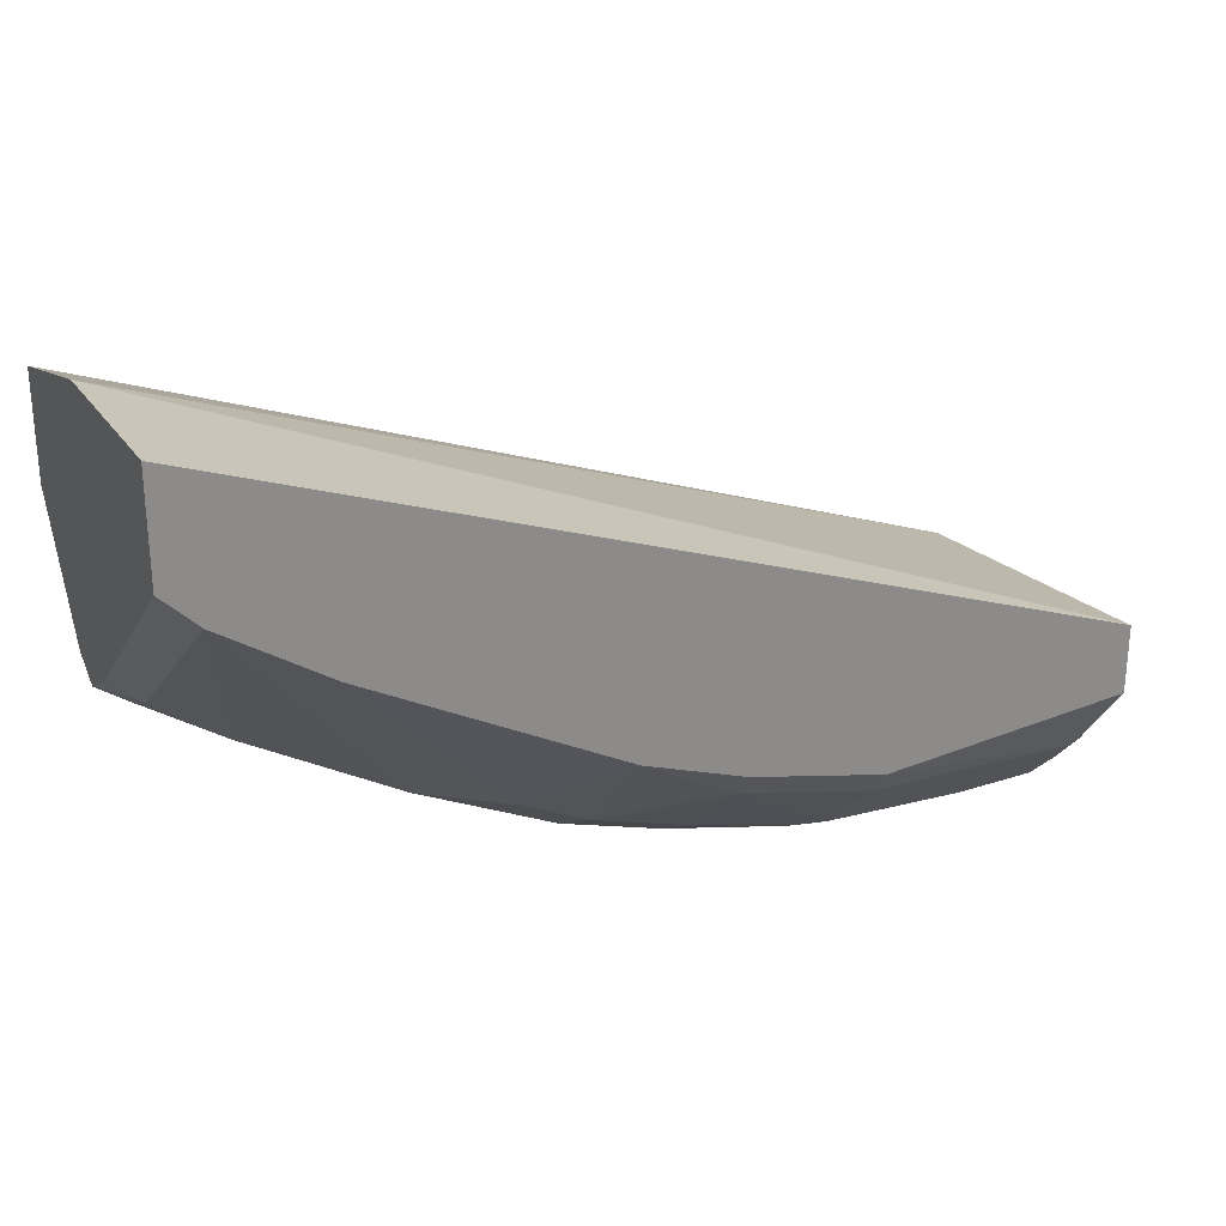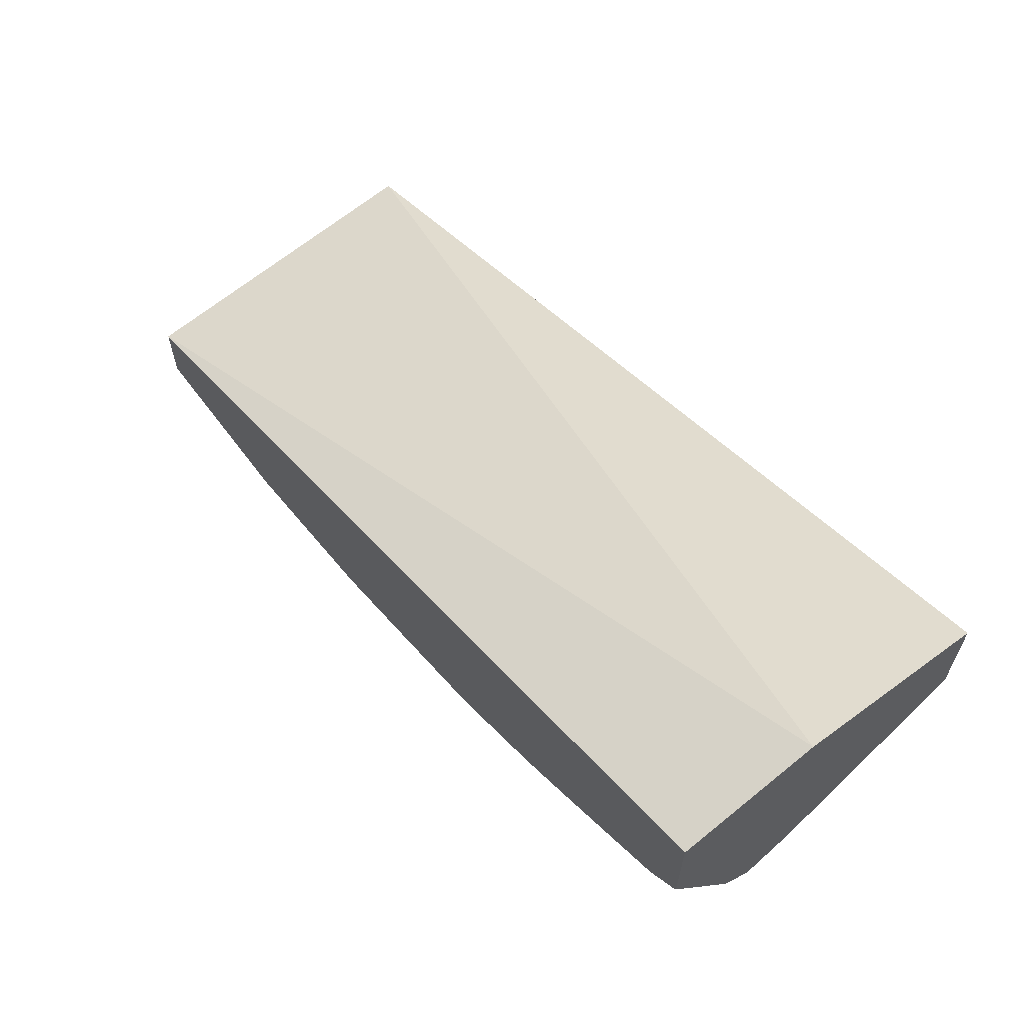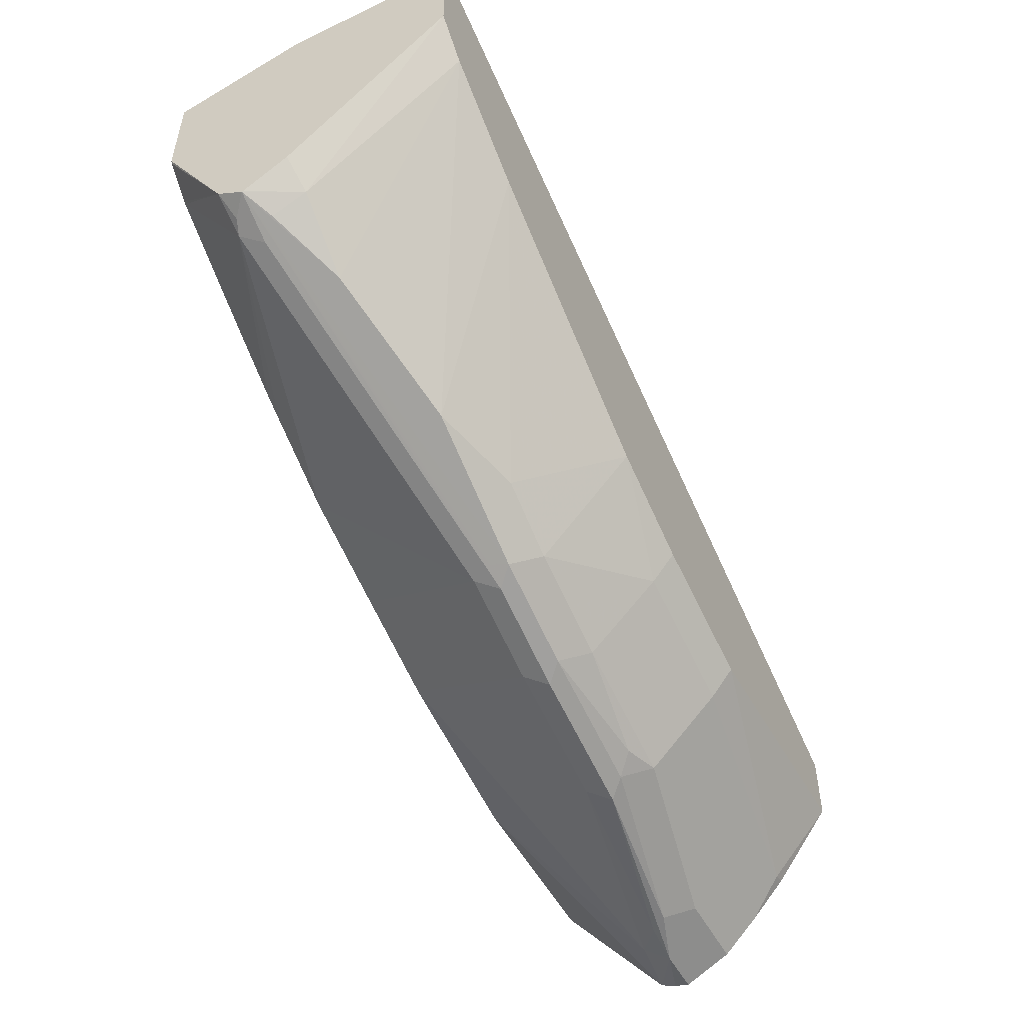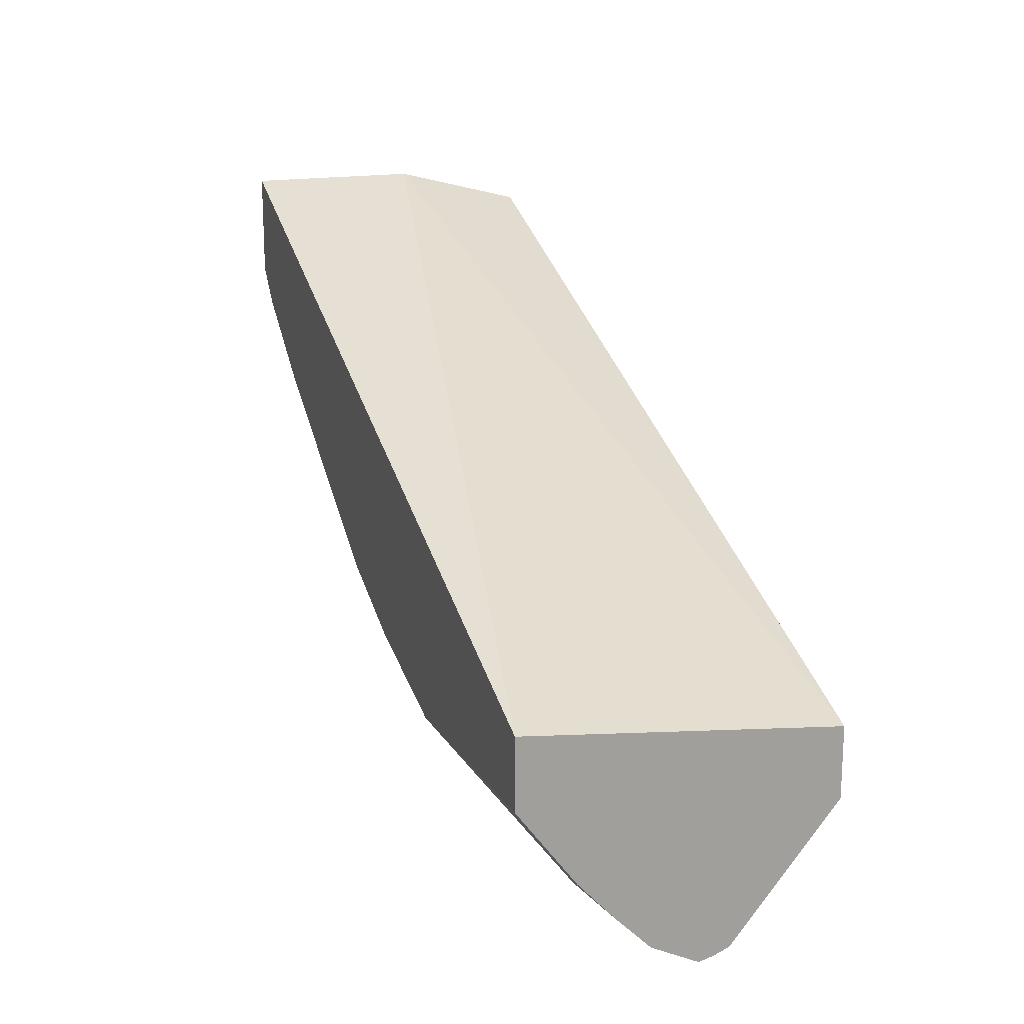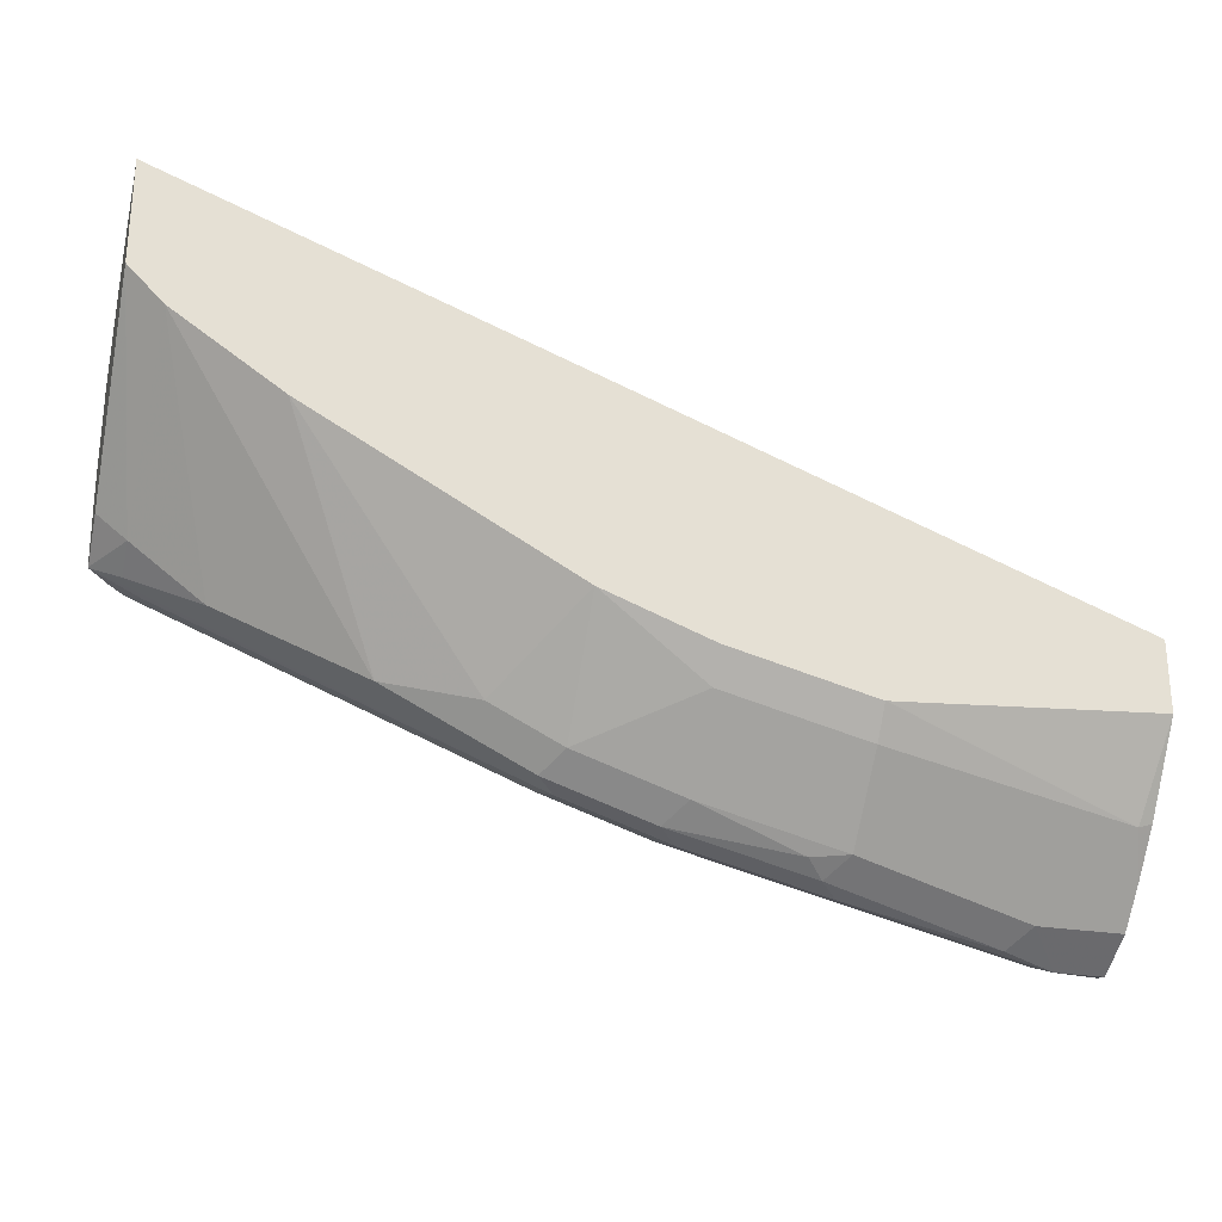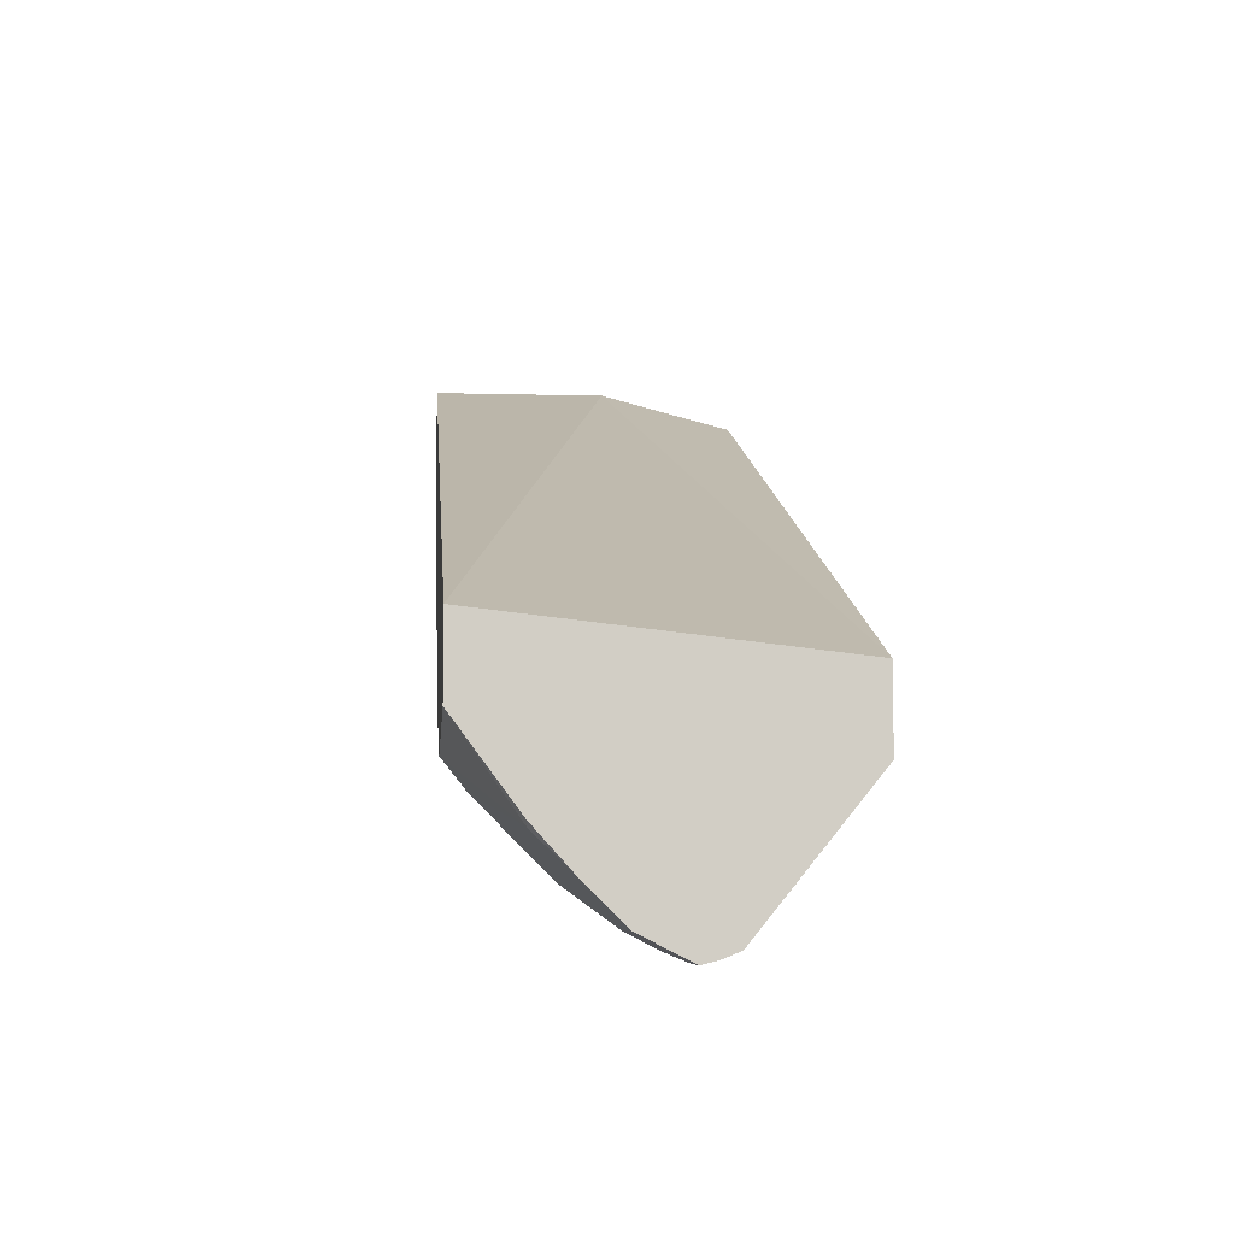
<metadata>
{"format":"obj","ext":"obj","renderer":"f3d","projection":"perspective","resolution":1024,"background":"white","views":[{"elev":26.7,"azim":-27.2,"up":"+Z"},{"elev":62.7,"azim":-126.7,"up":"+Z"},{"elev":-51.4,"azim":-62.9,"up":"+Z"},{"elev":17.5,"azim":70.7,"up":"+Z"},{"elev":-26.9,"azim":-14.4,"up":"+Z"},{"elev":-6.9,"azim":85.4,"up":"+Z"}]}
</metadata>
<code>
v 0.006563 -0.4079 -0.7803
v 0.006563 -0.4004 -0.7784
v 0.006563 -0.4315 -0.7685
v -0.01774 -0.4079 -0.7803
v 0.006563 -0.3926 -0.7752
v 0.006563 -0.4493 -0.7507
v -0.0355 -0.4315 -0.7685
v -0.02368 -0.3961 -0.7744
v -0.04437 -0.4168 -0.7758
v -0.1242 -0.4256 -0.7625
v -0.03773 -0.4079 -0.7758
v 0.006563 -0.3394 -0.7093
v -0.08871 -0.3394 -0.7093
v 0.006563 -0.4673 -0.7308
v -3.766e-05 -0.467 -0.733
v -0.1242 -0.4847 -0.7152
v -0.1242 -0.4493 -0.7507
v -0.1301 -0.4138 -0.7566
v -0.201 -0.4138 -0.7389
v -0.1774 -0.3394 -0.6916
v -0.133 -0.4345 -0.7581
v -0.1951 -0.4256 -0.7448
v 0.006563 -0.3394 -0.6739
v 0.006563 -0.4964 -0.6916
v -0.1242 -0.4964 -0.7006
v -0.1951 -0.4847 -0.6975
v -0.1951 -0.4493 -0.733
v -0.1419 -0.4433 -0.7515
v -0.2542 -0.4138 -0.7212
v -0.2305 -0.3394 -0.6739
v -0.204 -0.4345 -0.7404
v -0.2482 -0.4256 -0.7271
v 0.006563 -0.4964 -0.6562
v -0.4491 -0.3394 -0.5026
v -0.4491 -0.3959 -0.4879
v -0.4491 -0.4079 -0.4848
v -0.1951 -0.4964 -0.6828
v -0.2482 -0.4964 -0.6629
v -0.2482 -0.4493 -0.7152
v -0.4315 -0.3783 -0.6325
v -0.2862 -0.3394 -0.6549
v -0.2571 -0.4345 -0.7227
v -0.2601 -0.4256 -0.7212
v -0.4491 -0.3902 -0.6267
v -0.4374 -0.3902 -0.6325
v -0.4256 -0.3902 -0.6384
v -0.4491 -0.4964 -0.4848
v -0.4491 -0.3394 -0.5552
v -0.3782 -0.4964 -0.5913
v -0.2837 -0.4493 -0.6975
v -0.4389 -0.3813 -0.6296
v -0.4491 -0.3757 -0.6172
v -0.4321 -0.3394 -0.5724
v -0.374 -0.3394 -0.6079
v -0.342 -0.3394 -0.6267
v -0.3302 -0.3394 -0.6329
v -0.3217 -0.3394 -0.6372
v -0.328 -0.4345 -0.6872
v -0.399 -0.4168 -0.6517
v -0.4345 -0.399 -0.634
v -0.4345 -0.4168 -0.6252
v -0.4491 -0.3907 -0.6265
v -0.4491 -0.39 -0.6267
v -0.4491 -0.4964 -0.538
v -0.4483 -0.3394 -0.5566
v -0.4315 -0.4964 -0.5557
v -0.4331 -0.3394 -0.5715
v -0.4491 -0.4136 -0.6121
f 32 43 44
f 32 46 40
f 32 44 45
f 32 45 46
f 33 36 47
f 34 68 64
f 34 52 63
f 34 63 44
f 34 44 62
f 34 62 68
f 34 64 47
f 32 42 43
f 34 48 52
f 29 41 30
f 24 64 66
f 29 32 40
f 23 36 33
f 24 33 47
f 24 47 64
f 34 47 36
f 24 66 49
f 24 49 38
f 29 40 41
f 24 38 37
f 26 37 38
f 26 38 39
f 26 39 27
f 27 31 28
f 27 39 42
f 27 42 31
f 24 37 25
f 34 36 35
f 40 56 57
f 38 50 39
f 61 68 62
f 61 64 68
f 61 66 64
f 59 61 60
f 59 66 61
f 58 66 59
f 23 35 36
f 52 65 67
f 51 63 52
f 49 58 50
f 49 66 58
f 48 65 52
f 44 58 59
f 44 63 51
f 38 49 50
f 44 61 62
f 44 59 60
f 42 44 43
f 42 58 44
f 40 57 41
f 40 55 56
f 40 54 55
f 40 53 54
f 40 52 53
f 40 51 52
f 40 44 51
f 40 45 44
f 40 46 45
f 39 58 42
f 39 50 58
f 44 60 61
f 52 67 53
f 23 34 35
f 22 31 42
f 8 20 13
f 8 19 20
f 8 18 19
f 8 11 18
f 7 17 9
f 6 16 17
f 6 15 16
f 6 14 15
f 5 13 12
f 5 8 13
f 4 11 8
f 4 10 11
f 4 9 10
f 4 7 9
f 4 8 5
f 3 17 7
f 3 6 17
f 2 4 5
f 1 4 2
f 1 7 4
f 1 3 7
f 1 6 3
f 1 14 6
f 1 24 14
f 22 42 32
f 1 23 33
f 1 12 23
f 1 5 12
f 1 2 5
f 9 17 21
f 9 21 10
f 1 33 24
f 10 31 22
f 10 21 31
f 21 28 31
f 20 29 30
f 19 32 29
f 19 22 32
f 17 28 21
f 17 27 28
f 17 26 27
f 16 26 17
f 16 37 26
f 16 25 37
f 15 25 16
f 15 24 25
f 14 24 15
f 12 34 23
f 19 29 20
f 12 65 48
f 12 48 34
f 10 22 19
f 10 18 11
f 12 13 20
f 12 20 30
f 12 30 41
f 10 19 18
f 12 57 56
f 12 56 55
f 12 55 54
f 12 54 53
f 12 53 67
f 12 41 57
f 12 67 65

</code>
